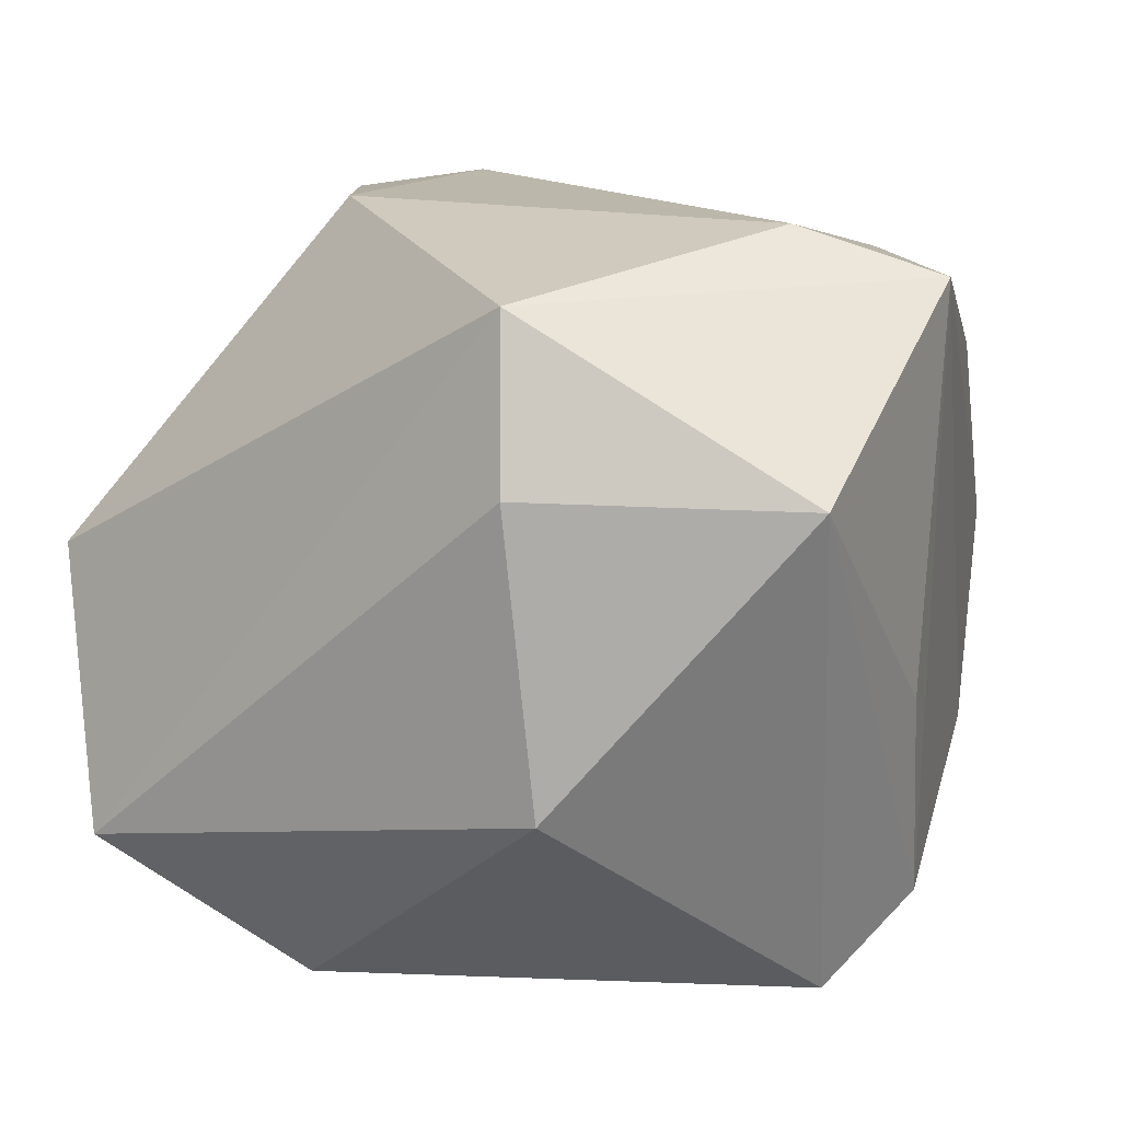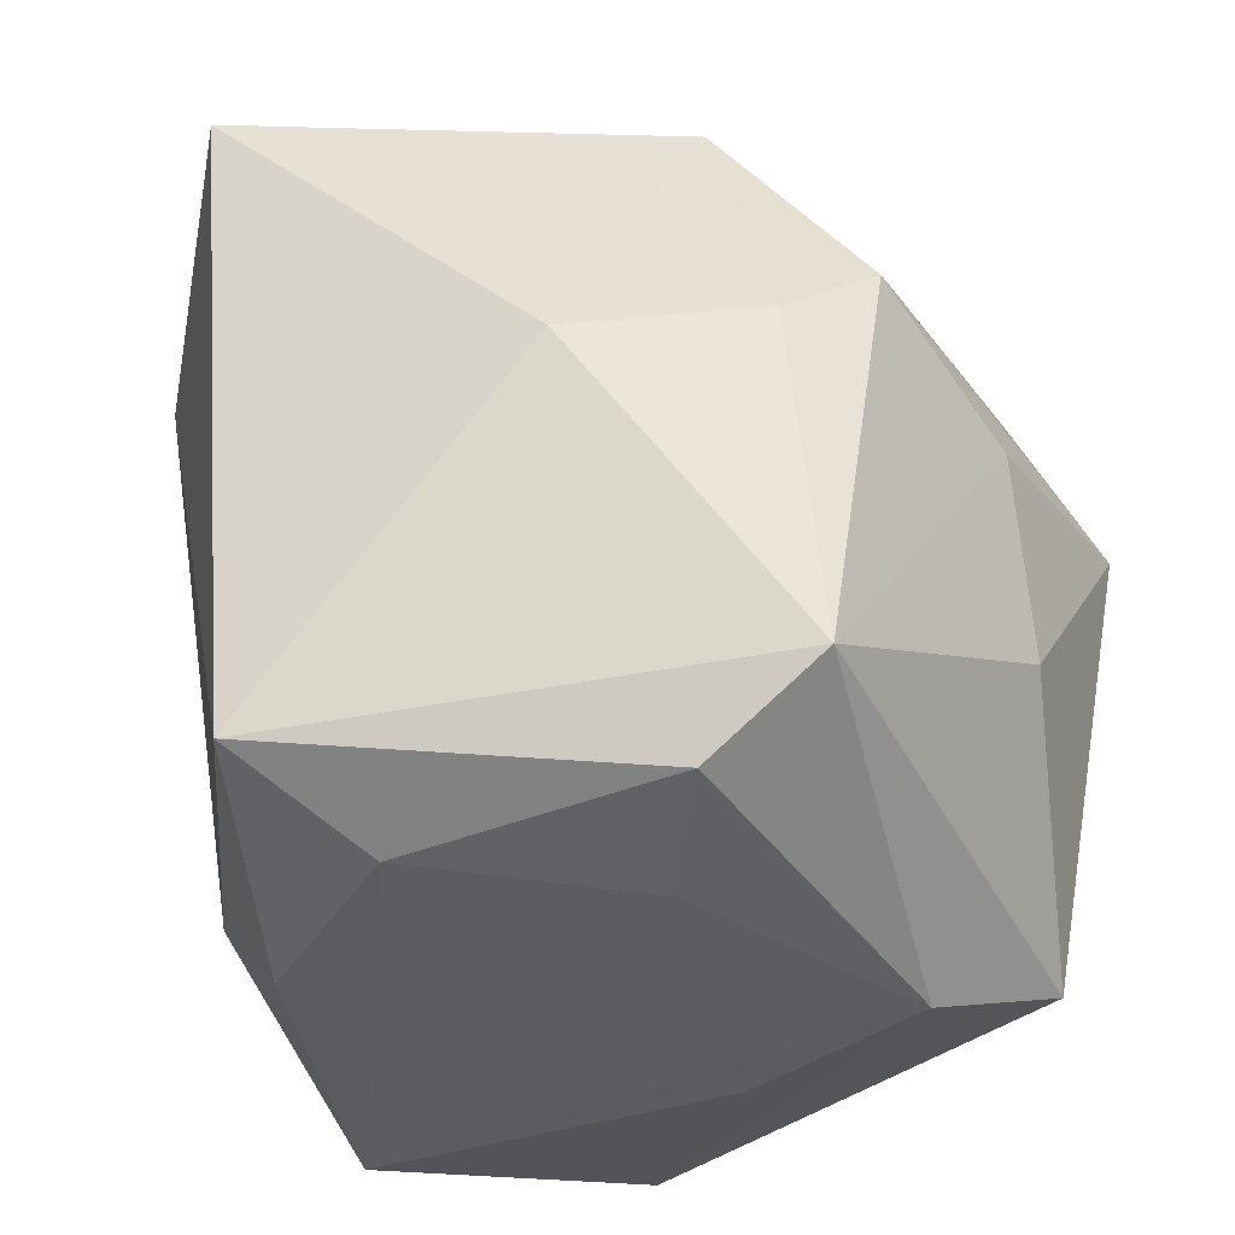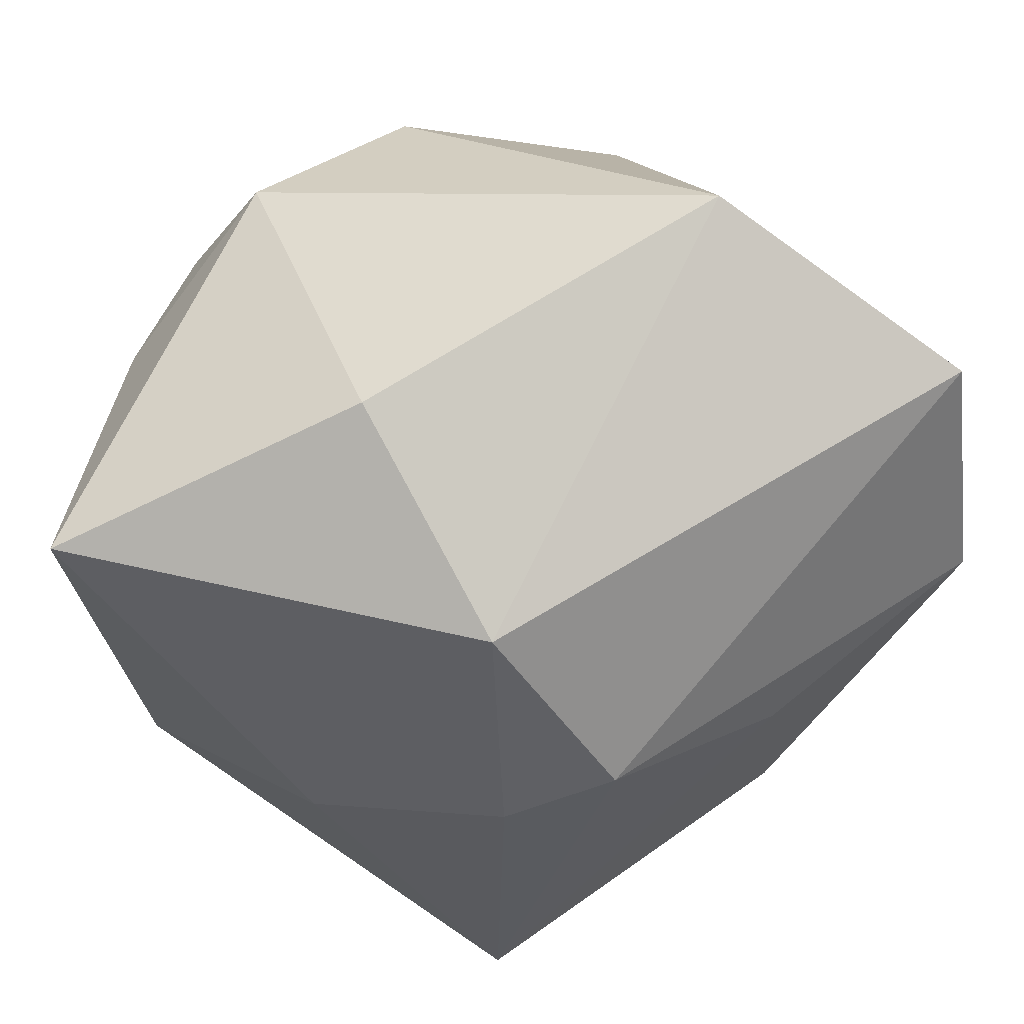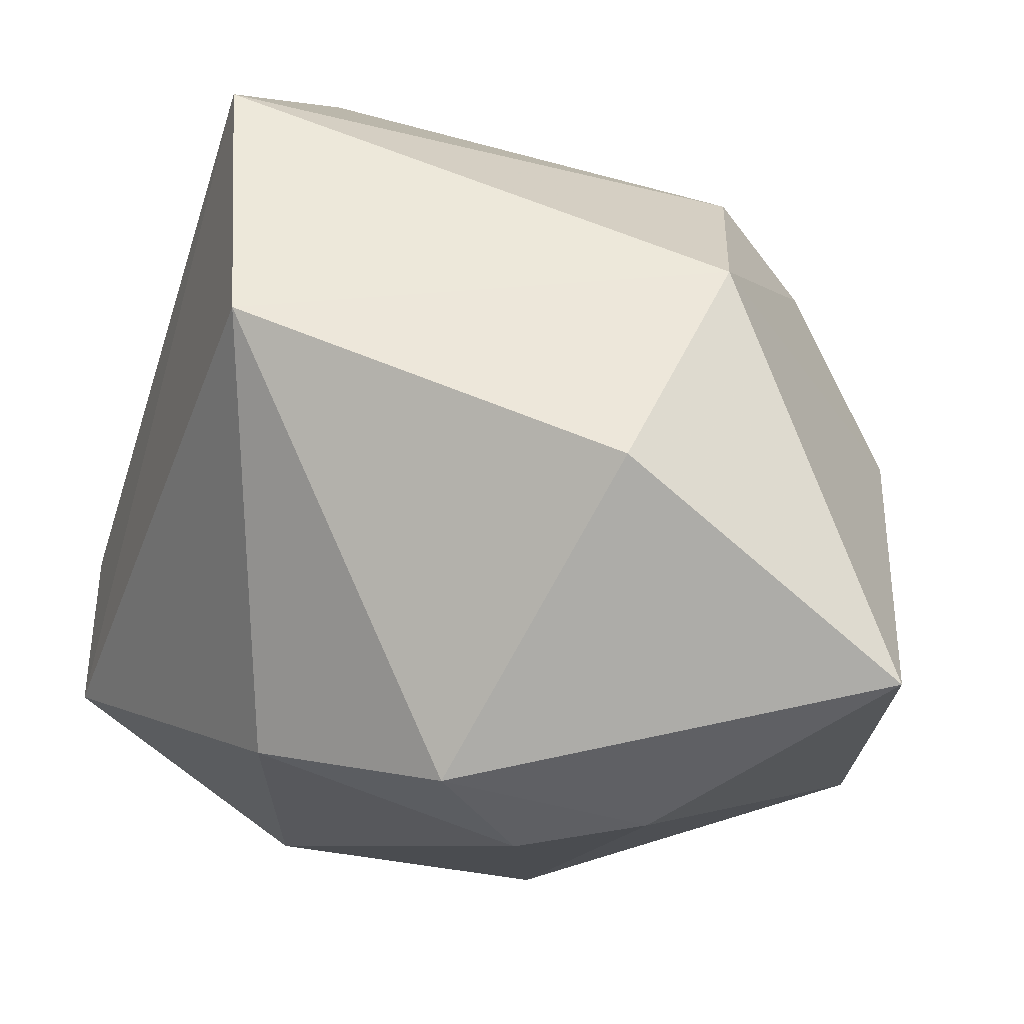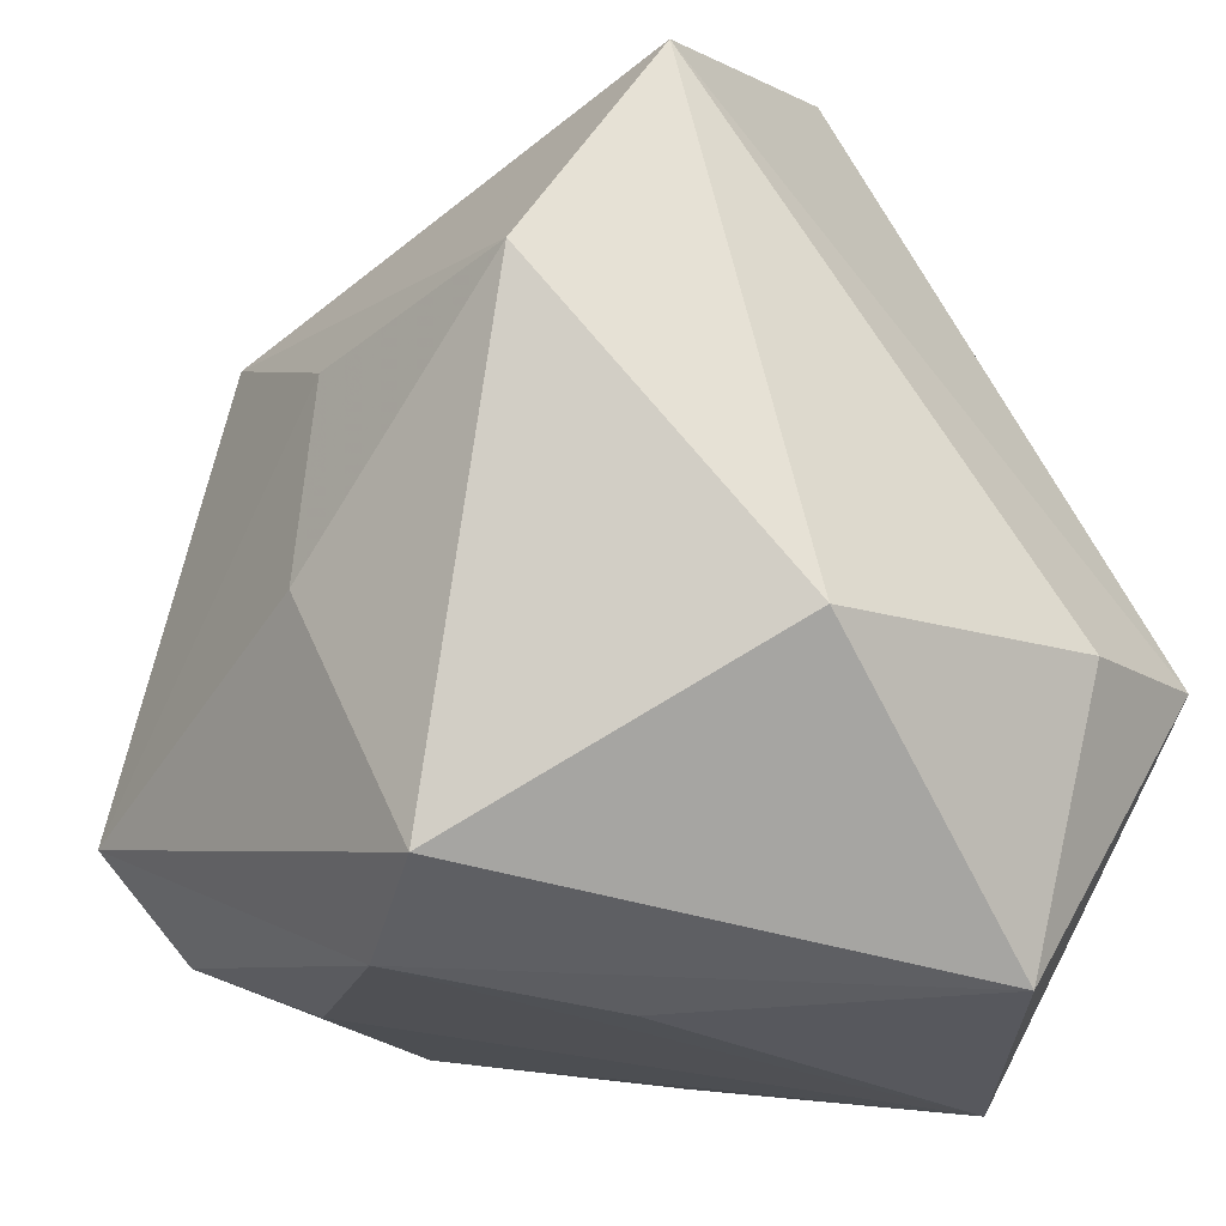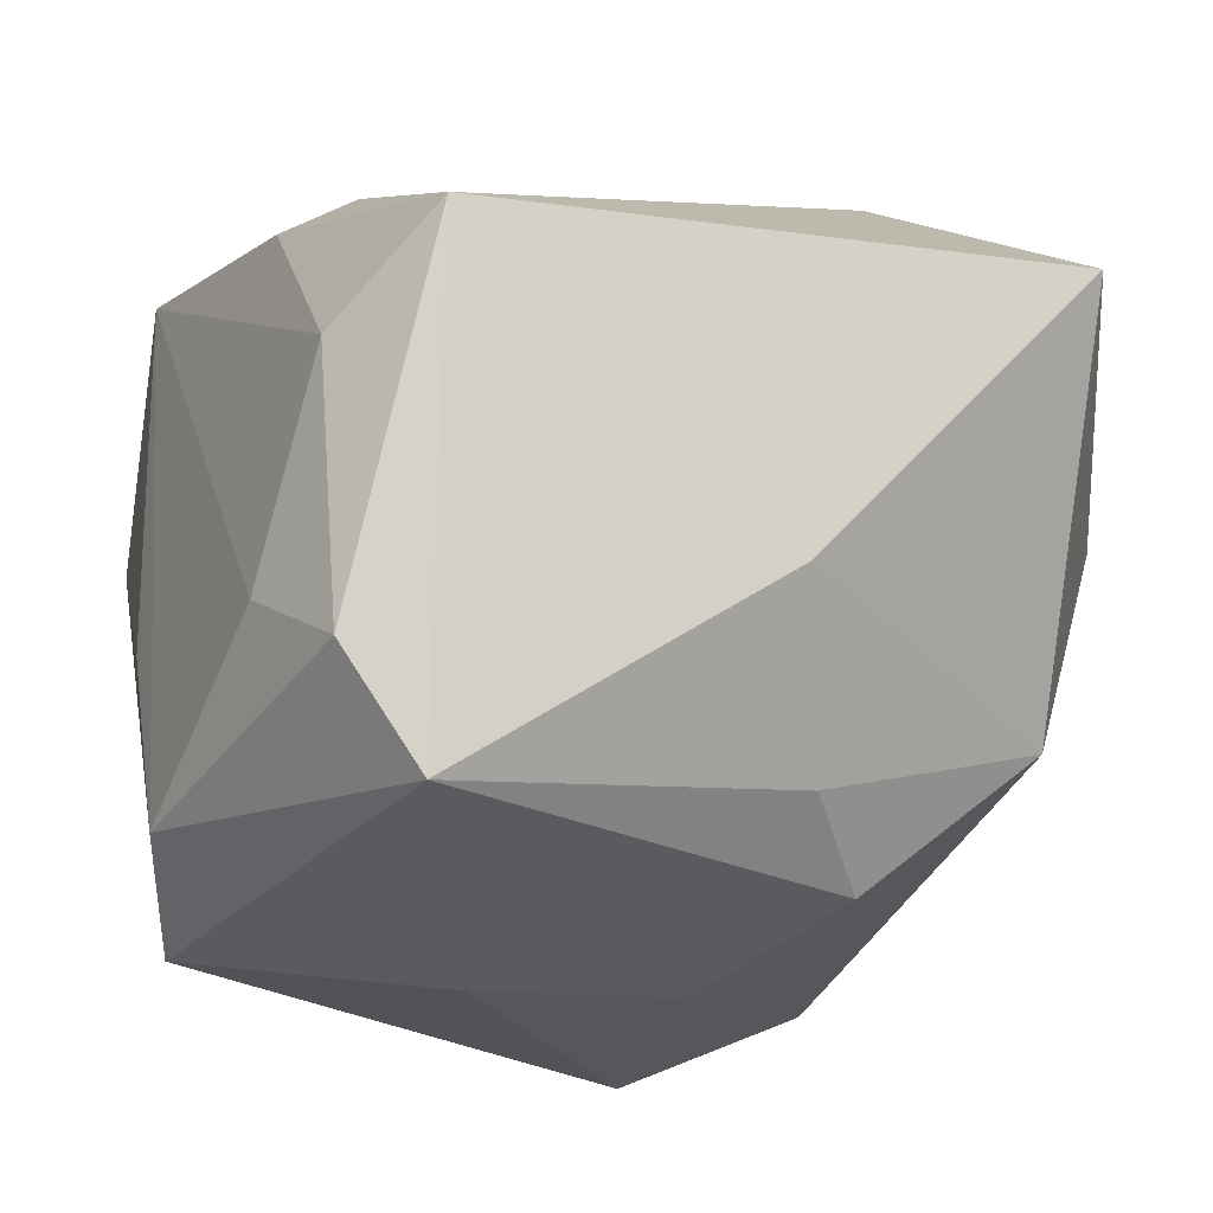
<metadata>
{"format":"obj","ext":"obj","renderer":"f3d","projection":"perspective","resolution":1024,"background":"white","views":[{"elev":14.2,"azim":-63.8,"up":"+Z"},{"elev":-25.7,"azim":121.4,"up":"+Y"},{"elev":72.2,"azim":144.3,"up":"+Y"},{"elev":70.8,"azim":20.1,"up":"+Y"},{"elev":-25.3,"azim":-126.2,"up":"+Y"},{"elev":-31.3,"azim":74.1,"up":"+Z"}]}
</metadata>
<code>
v -0.03231 -0.03885 0.01561
v 0.03727 0.009666 -0.01603
v -0.005258 -0.008402 -0.03796
v -0.03611 0.03369 -0.02262
v -0.005286 0.0121 -0.03613
v 0.01505 -0.02523 0.03111
v -0.04168 -0.01646 -0.01231
v 0.02119 -0.03347 -0.0175
v -0.03676 -0.01075 0.03144
v -0.009638 -0.03923 -0.006563
v -0.01113 0.0188 0.03653
v 0.01712 0.03821 -0.01914
v -0.0249 0.04356 0.002665
v 0.04503 -0.02314 0.008898
v 0.04503 0.03468 0.01327
v -0.01688 -0.03342 -0.03318
v 0.03076 -0.028 -0.02544
v 0.02302 0.01473 -0.02914
v 0.00771 0.02857 0.03507
v -0.01235 -0.02717 0.03653
v -0.008295 -0.04068 0.03212
v -0.002817 -0.03735 -0.02768
v 0.01472 0.0457 0.004535
v -0.03088 0.01288 -0.03478
v 0.013 0.02156 -0.0336
v 0.0155 0.01834 0.03653
v 0.03329 -0.03087 0.0014
v 0.02692 0.0201 0.03055
v -0.04174 -0.01323 0.01591
v 0.02908 -0.01977 -0.0362
v 0.02009 -0.03331 0.02133
f 15 28 14
f 14 28 6
f 20 9 21
f 21 6 20
f 21 22 8
f 8 27 21
f 17 30 14
f 14 27 17
f 27 8 17
f 22 30 17
f 17 8 22
f 11 13 9
f 9 20 11
f 16 7 24
f 24 3 16
f 16 30 22
f 16 3 30
f 9 13 4
f 24 7 4
f 5 3 24
f 30 3 5
f 14 30 2
f 2 15 14
f 23 15 12
f 15 2 12
f 12 13 23
f 12 4 13
f 31 6 21
f 14 6 31
f 21 27 31
f 31 27 14
f 26 11 20
f 26 6 28
f 26 20 6
f 7 16 1
f 21 9 1
f 1 16 22
f 9 4 29
f 29 4 7
f 29 1 9
f 7 1 29
f 4 12 25
f 24 4 25
f 25 5 24
f 30 5 25
f 11 26 19
f 23 13 19
f 13 11 19
f 19 15 23
f 28 15 19
f 19 26 28
f 10 22 21
f 21 1 10
f 10 1 22
f 18 12 2
f 18 25 12
f 18 2 30
f 30 25 18

</code>
